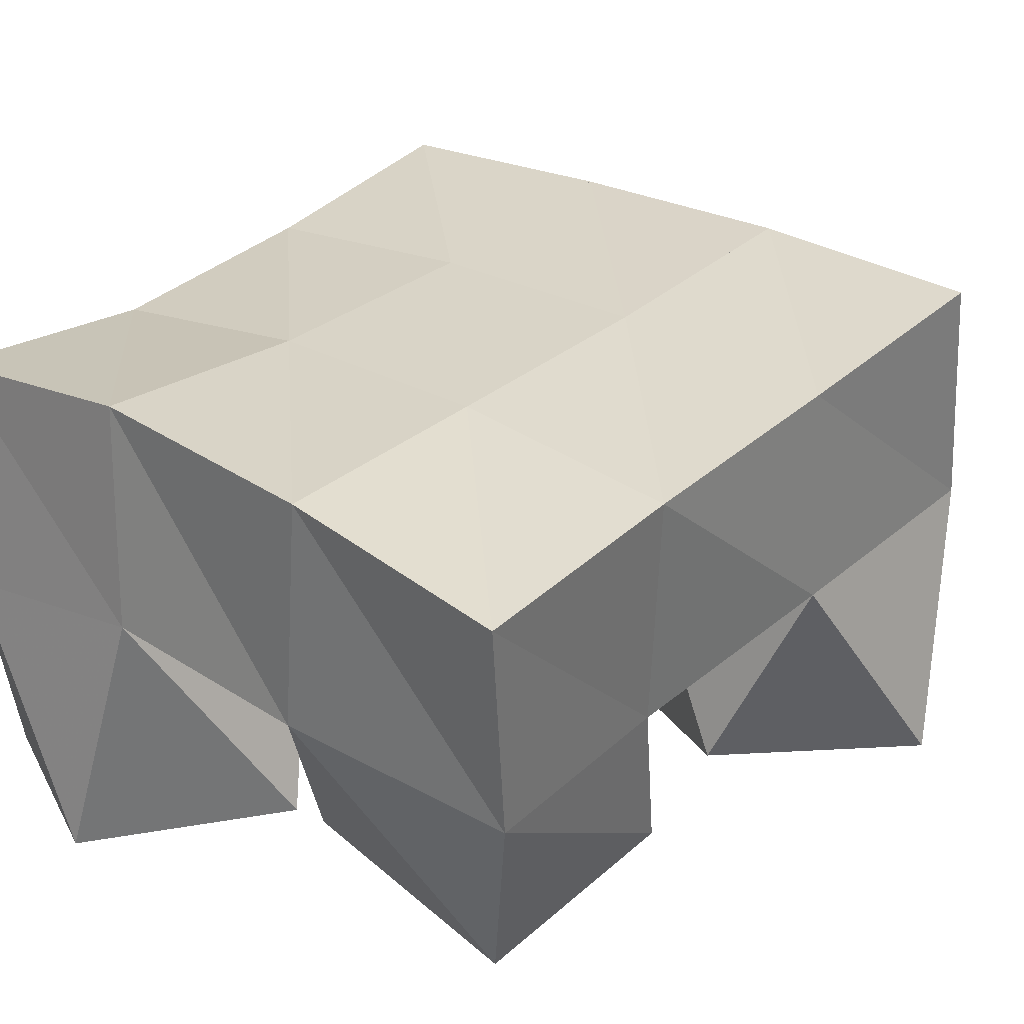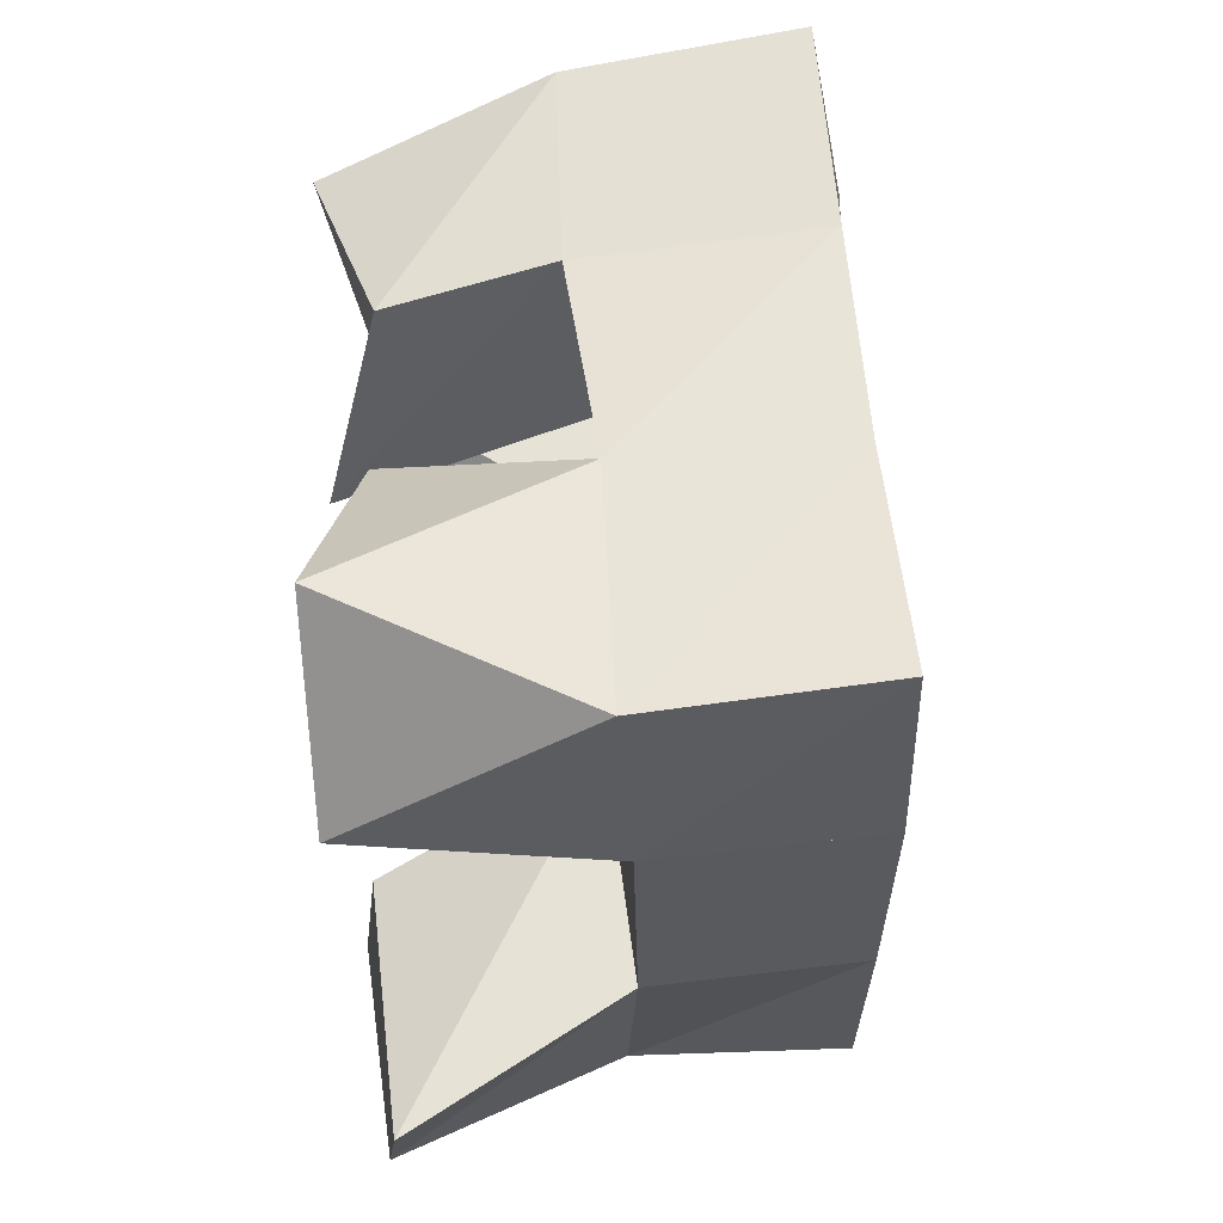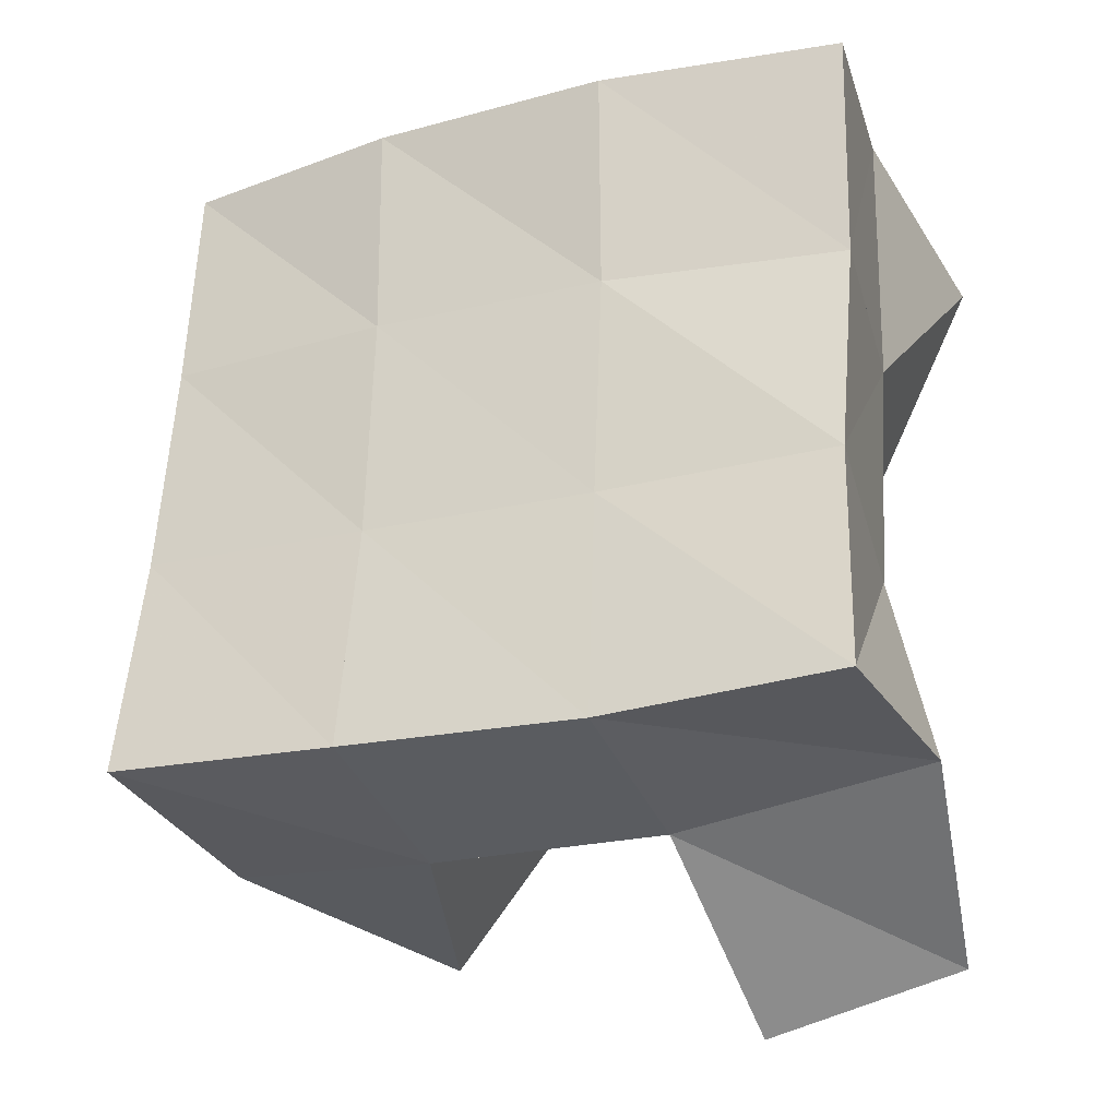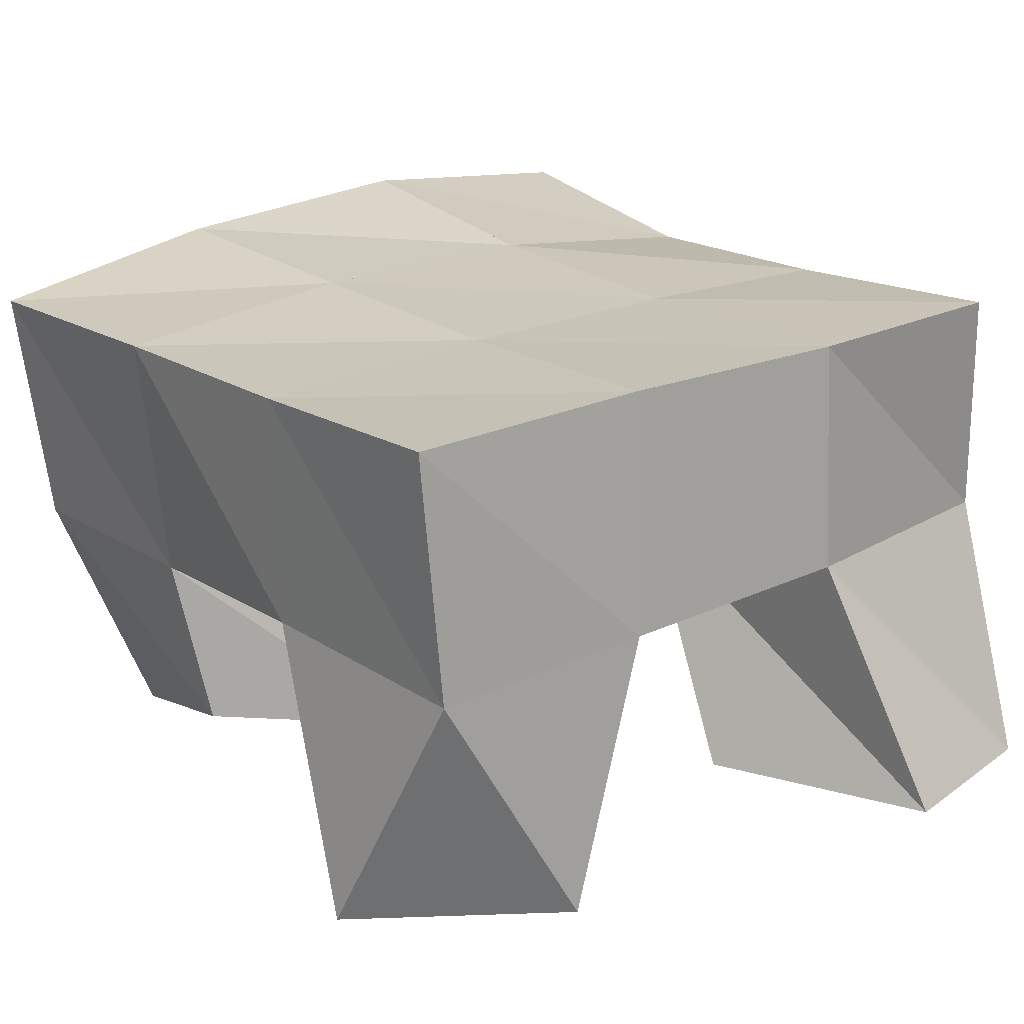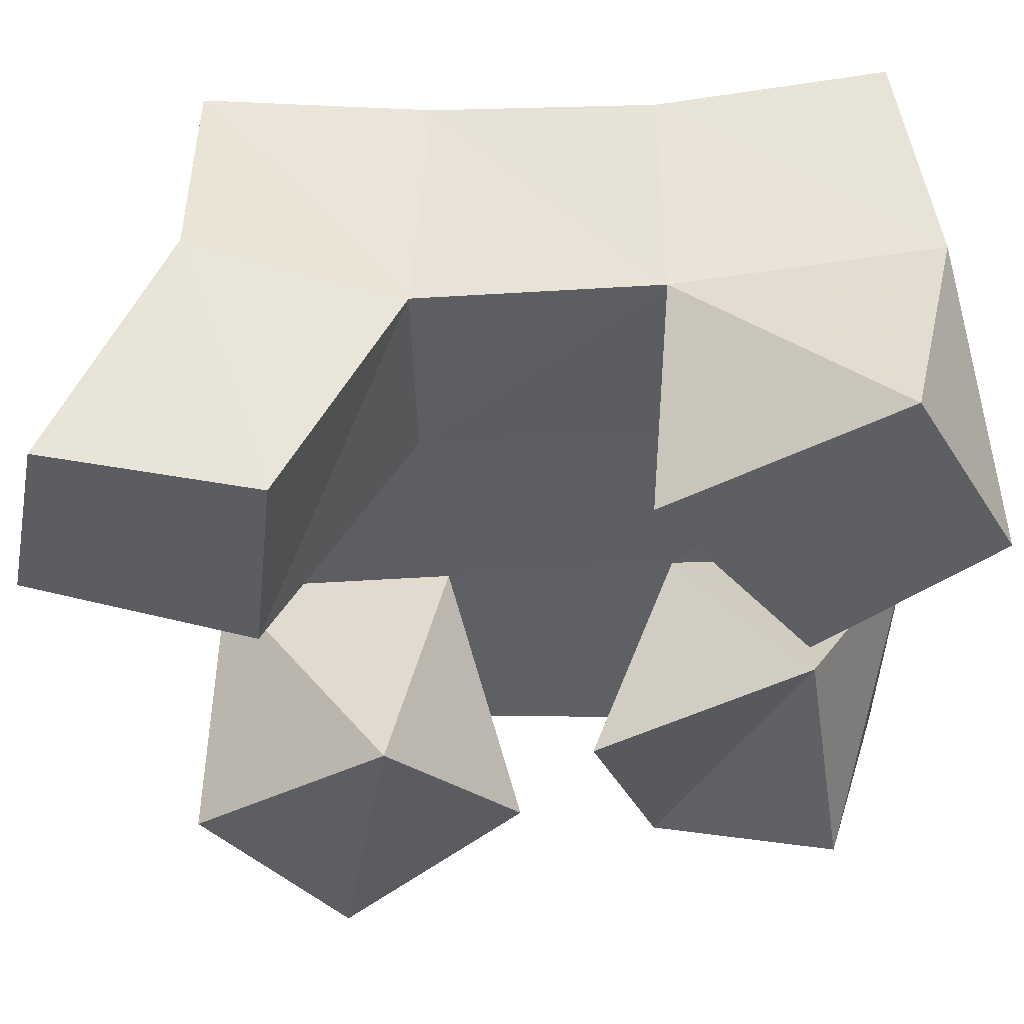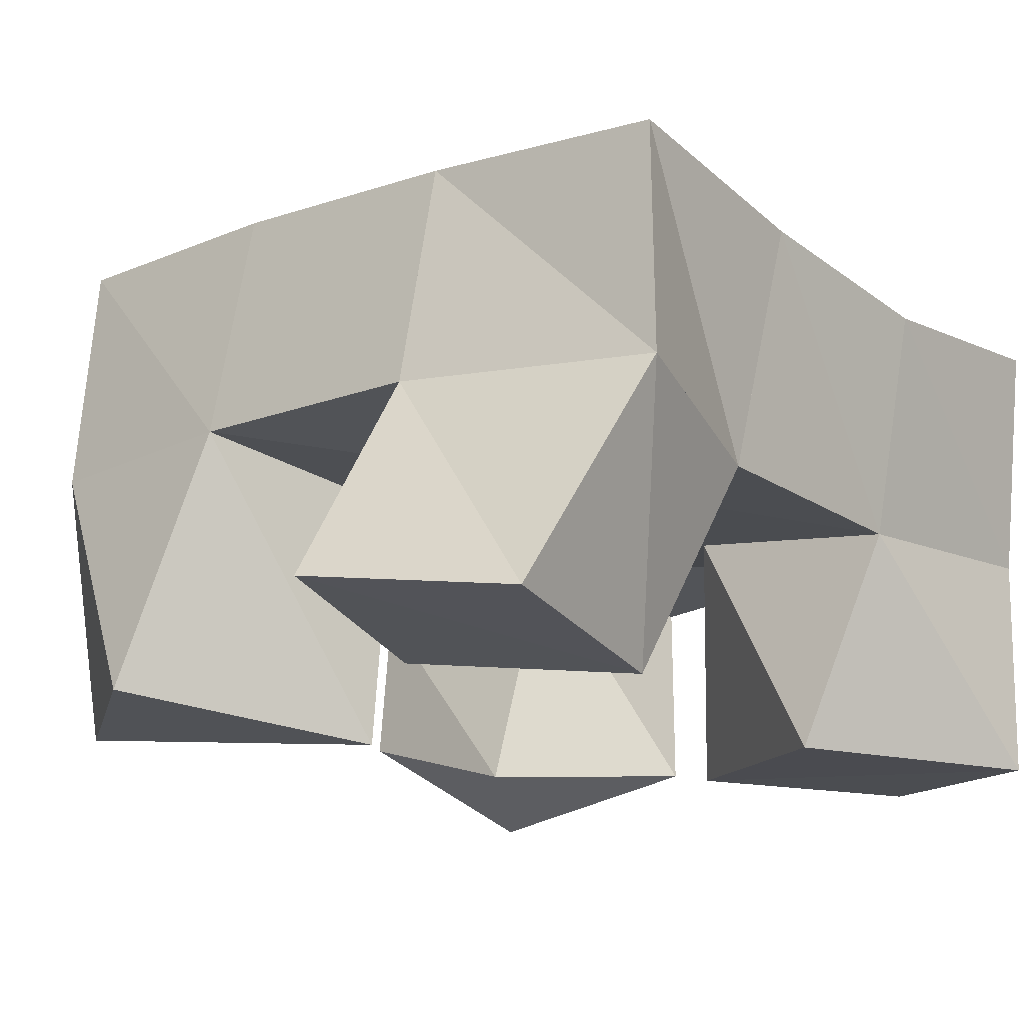
<metadata>
{"format":"obj","ext":"obj","renderer":"f3d","projection":"perspective","resolution":1024,"background":"white","views":[{"elev":30.7,"azim":40.3,"up":"+Y"},{"elev":-30.6,"azim":93.3,"up":"+Z"},{"elev":-27.5,"azim":-154.8,"up":"+Z"},{"elev":25.3,"azim":138.3,"up":"+Y"},{"elev":-44.8,"azim":-87.0,"up":"+Y"},{"elev":-18.0,"azim":-142.2,"up":"+Y"}]}
</metadata>
<code>
v 0.8819 0.1059 0.186
v 0.8706 0.1543 0.2122
v 0.9248 0.1126 0.1747
v 0.9261 0.1592 0.2043
v 0.8882 0.1 0.2312
v 0.882 0.1468 0.257
v 0.939 0.1083 0.2226
v 0.9274 0.1527 0.2554
v 0.9697 0.1007 0.2904
v 0.9706 0.1556 0.3095
v 1.015 0.115 0.3031
v 1.019 0.1502 0.3107
v 0.9523 0.1063 0.3368
v 0.9696 0.1537 0.3621
v 1.006 0.1 0.3422
v 1.02 0.1487 0.3556
v 0.8973 0.1 0.304
v 0.8795 0.145 0.3086
v 0.9425 0.1038 0.3353
v 0.9266 0.1522 0.3121
v 0.8721 0.1 0.3528
v 0.8769 0.1499 0.3641
v 0.9132 0.1025 0.3734
v 0.9243 0.1581 0.364
v 0.9995 0.108 0.2014
v 0.9793 0.1611 0.2061
v 1.037 0.1078 0.2314
v 1.026 0.1607 0.2104
v 0.9679 0.1 0.2461
v 0.974 0.1572 0.2584
v 1.007 0.1144 0.273
v 1.025 0.1579 0.2623
v 0.8714 0.2022 0.2125
v 0.9226 0.2058 0.2105
v 0.8727 0.1969 0.2614
v 0.9226 0.2025 0.2601
v 0.8704 0.1924 0.3083
v 0.9211 0.2016 0.3097
v 0.8679 0.1969 0.3565
v 0.9196 0.2052 0.3581
v 0.975 0.2098 0.2127
v 0.9729 0.2055 0.2615
v 0.972 0.2042 0.3111
v 0.9726 0.2043 0.3607
v 1.026 0.2111 0.216
v 1.024 0.2057 0.2647
v 1.023 0.202 0.3132
v 1.023 0.1983 0.3622
f 1 2 4
f 3 1 4
f 2 6 8
f 4 2 8
f 6 5 7
f 8 6 7
f 5 1 3
f 7 5 3
f 8 7 3
f 4 8 3
f 2 1 5
f 6 2 5
f 9 10 12
f 11 9 12
f 10 14 16
f 12 10 16
f 14 13 15
f 16 14 15
f 13 9 11
f 15 13 11
f 16 15 11
f 12 16 11
f 10 9 13
f 14 10 13
f 17 18 20
f 19 17 20
f 18 22 24
f 20 18 24
f 22 21 23
f 24 22 23
f 21 17 19
f 23 21 19
f 24 23 19
f 20 24 19
f 18 17 21
f 22 18 21
f 25 26 28
f 27 25 28
f 26 30 32
f 28 26 32
f 30 29 31
f 32 30 31
f 29 25 27
f 31 29 27
f 32 31 27
f 28 32 27
f 26 25 29
f 30 26 29
f 2 33 34
f 4 2 34
f 33 35 36
f 34 33 36
f 35 6 8
f 36 35 8
f 6 2 4
f 8 6 4
f 36 8 4
f 34 36 4
f 33 2 6
f 35 33 6
f 6 35 36
f 8 6 36
f 35 37 38
f 36 35 38
f 37 18 20
f 38 37 20
f 18 6 8
f 20 18 8
f 38 20 8
f 36 38 8
f 35 6 18
f 37 35 18
f 18 37 38
f 20 18 38
f 37 39 40
f 38 37 40
f 39 22 24
f 40 39 24
f 22 18 20
f 24 22 20
f 40 24 20
f 38 40 20
f 37 18 22
f 39 37 22
f 4 34 41
f 26 4 41
f 34 36 42
f 41 34 42
f 36 8 30
f 42 36 30
f 8 4 26
f 30 8 26
f 42 30 26
f 41 42 26
f 34 4 8
f 36 34 8
f 8 36 42
f 30 8 42
f 36 38 43
f 42 36 43
f 38 20 10
f 43 38 10
f 20 8 30
f 10 20 30
f 43 10 30
f 42 43 30
f 36 8 20
f 38 36 20
f 20 38 43
f 10 20 43
f 38 40 44
f 43 38 44
f 40 24 14
f 44 40 14
f 24 20 10
f 14 24 10
f 44 14 10
f 43 44 10
f 38 20 24
f 40 38 24
f 26 41 45
f 28 26 45
f 41 42 46
f 45 41 46
f 42 30 32
f 46 42 32
f 30 26 28
f 32 30 28
f 46 32 28
f 45 46 28
f 41 26 30
f 42 41 30
f 30 42 46
f 32 30 46
f 42 43 47
f 46 42 47
f 43 10 12
f 47 43 12
f 10 30 32
f 12 10 32
f 47 12 32
f 46 47 32
f 42 30 10
f 43 42 10
f 10 43 47
f 12 10 47
f 43 44 48
f 47 43 48
f 44 14 16
f 48 44 16
f 14 10 12
f 16 14 12
f 48 16 12
f 47 48 12
f 43 10 14
f 44 43 14

</code>
